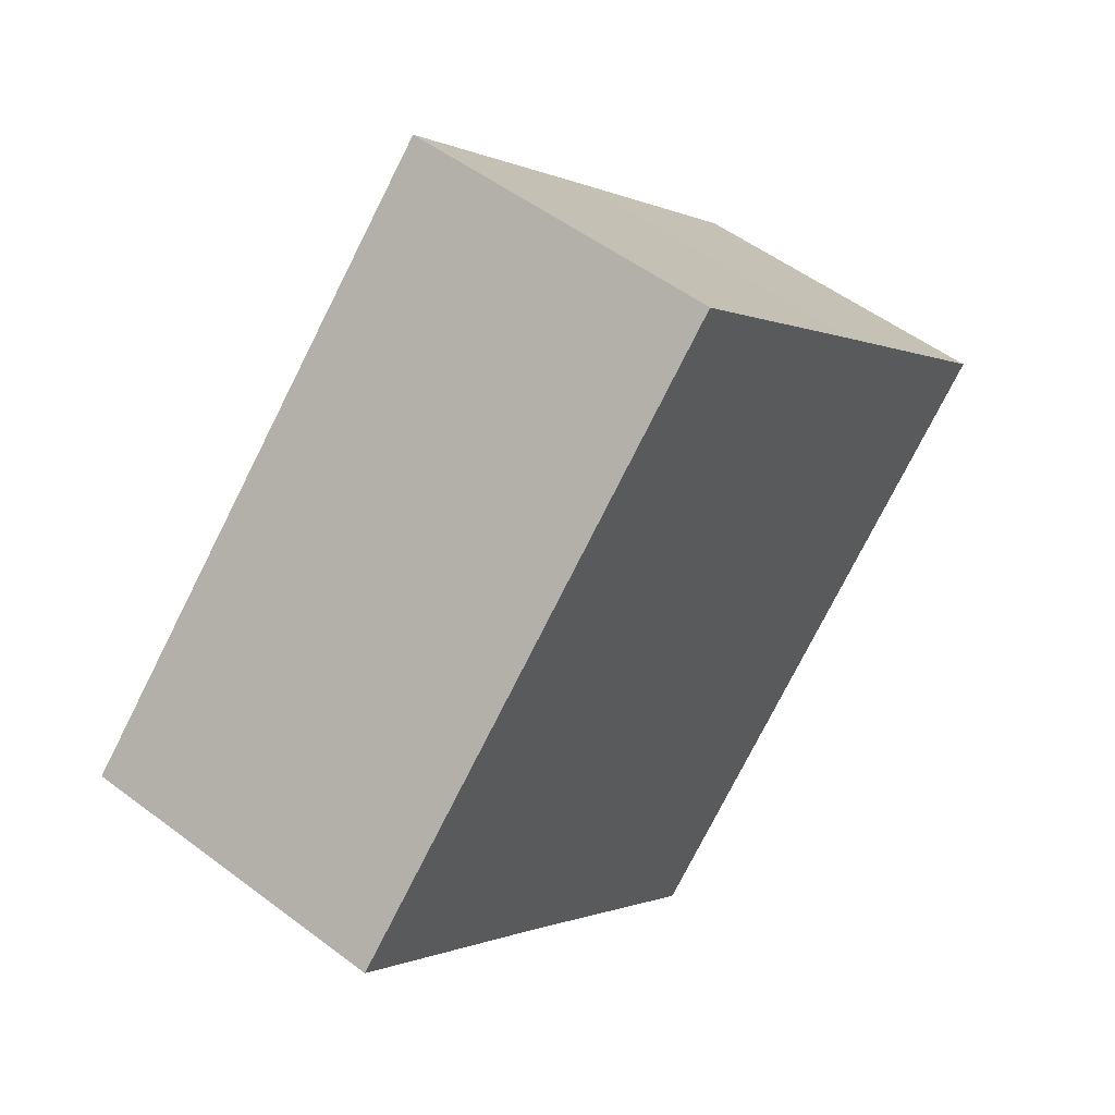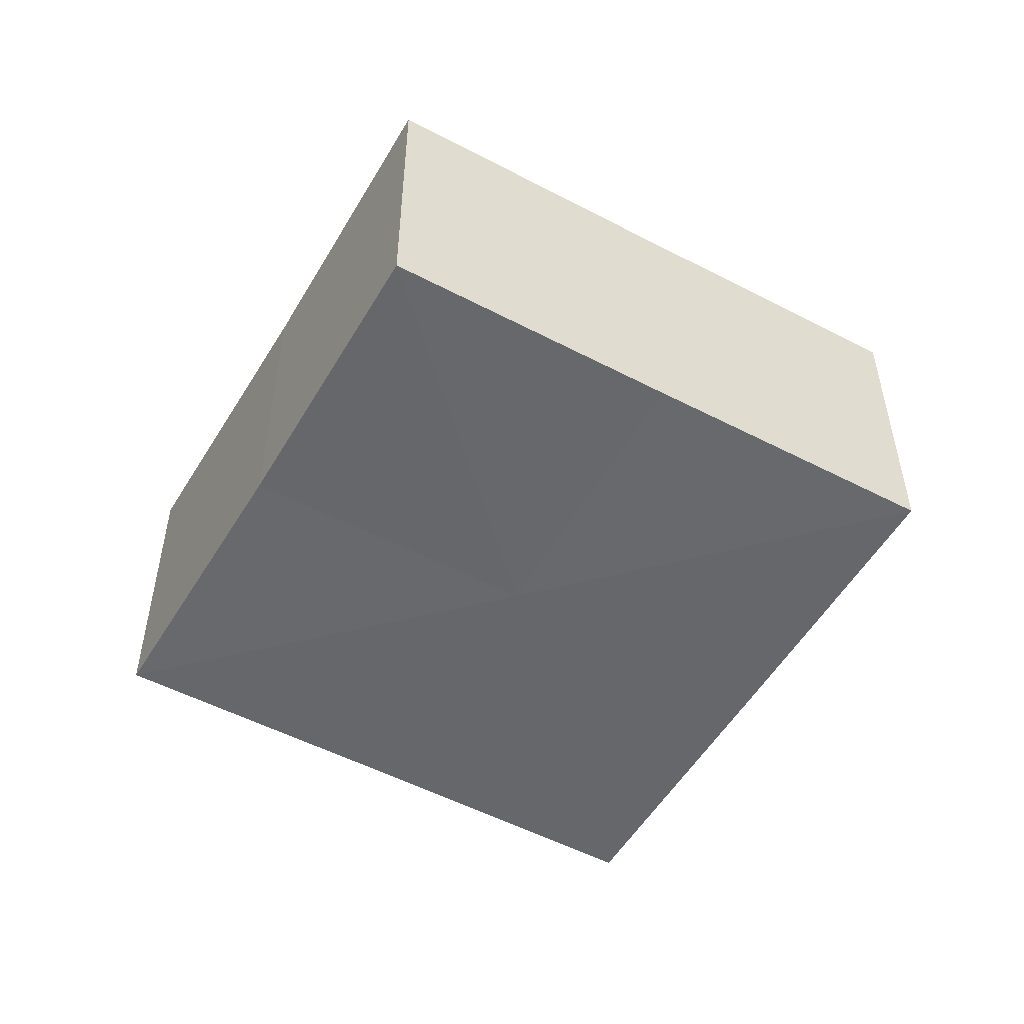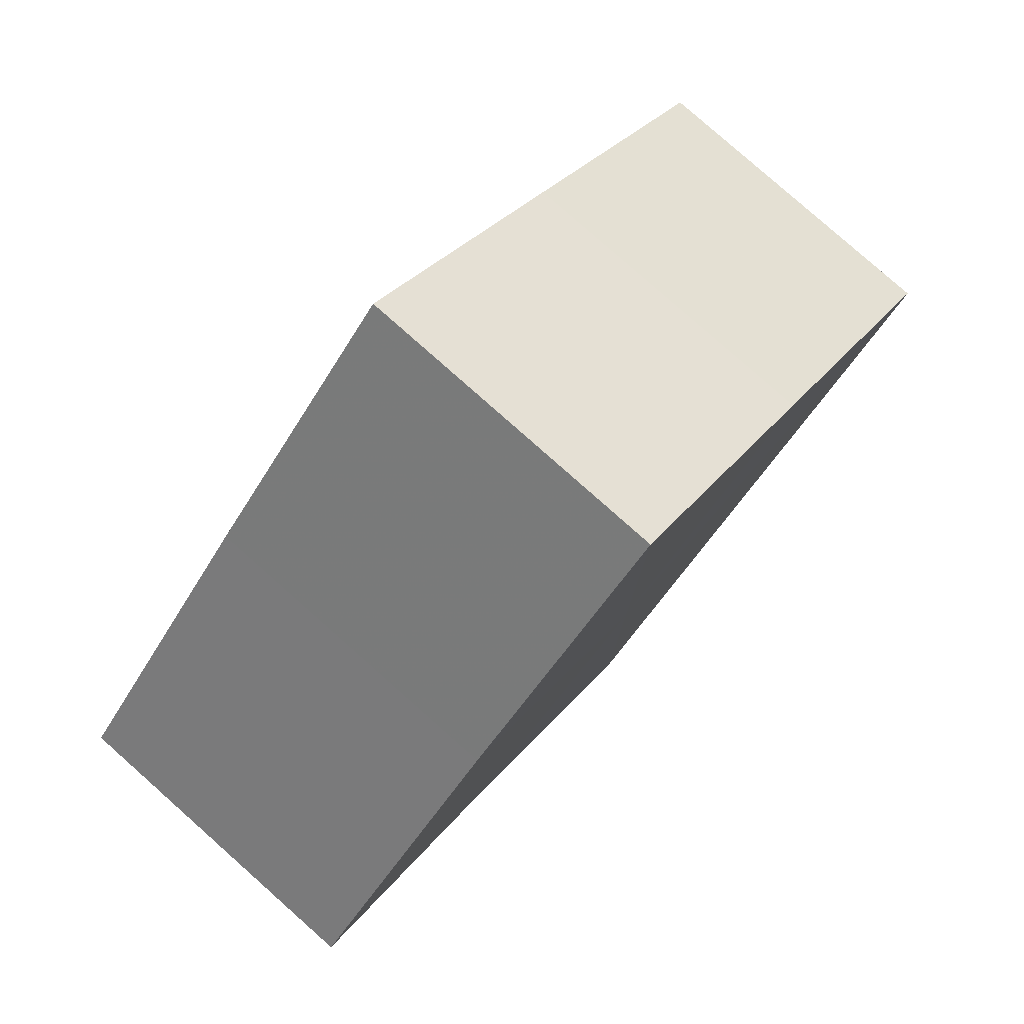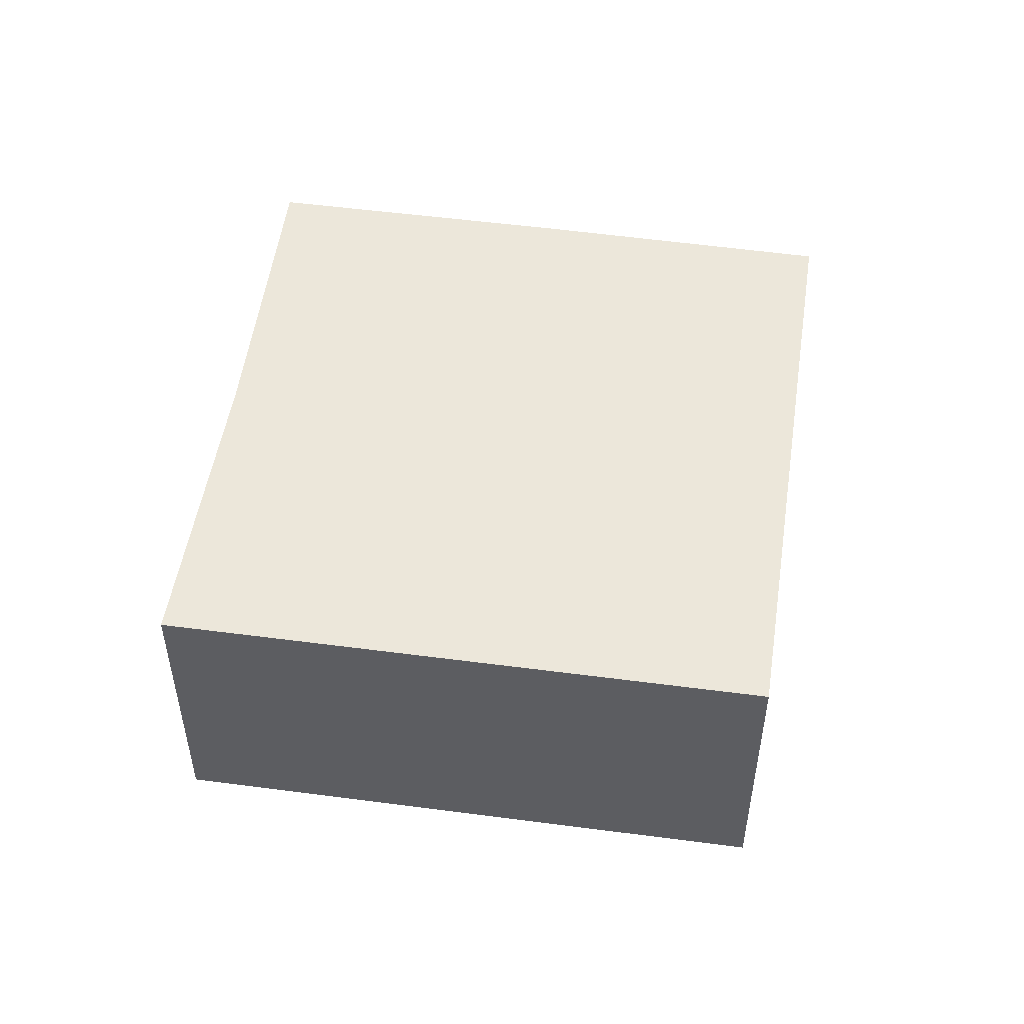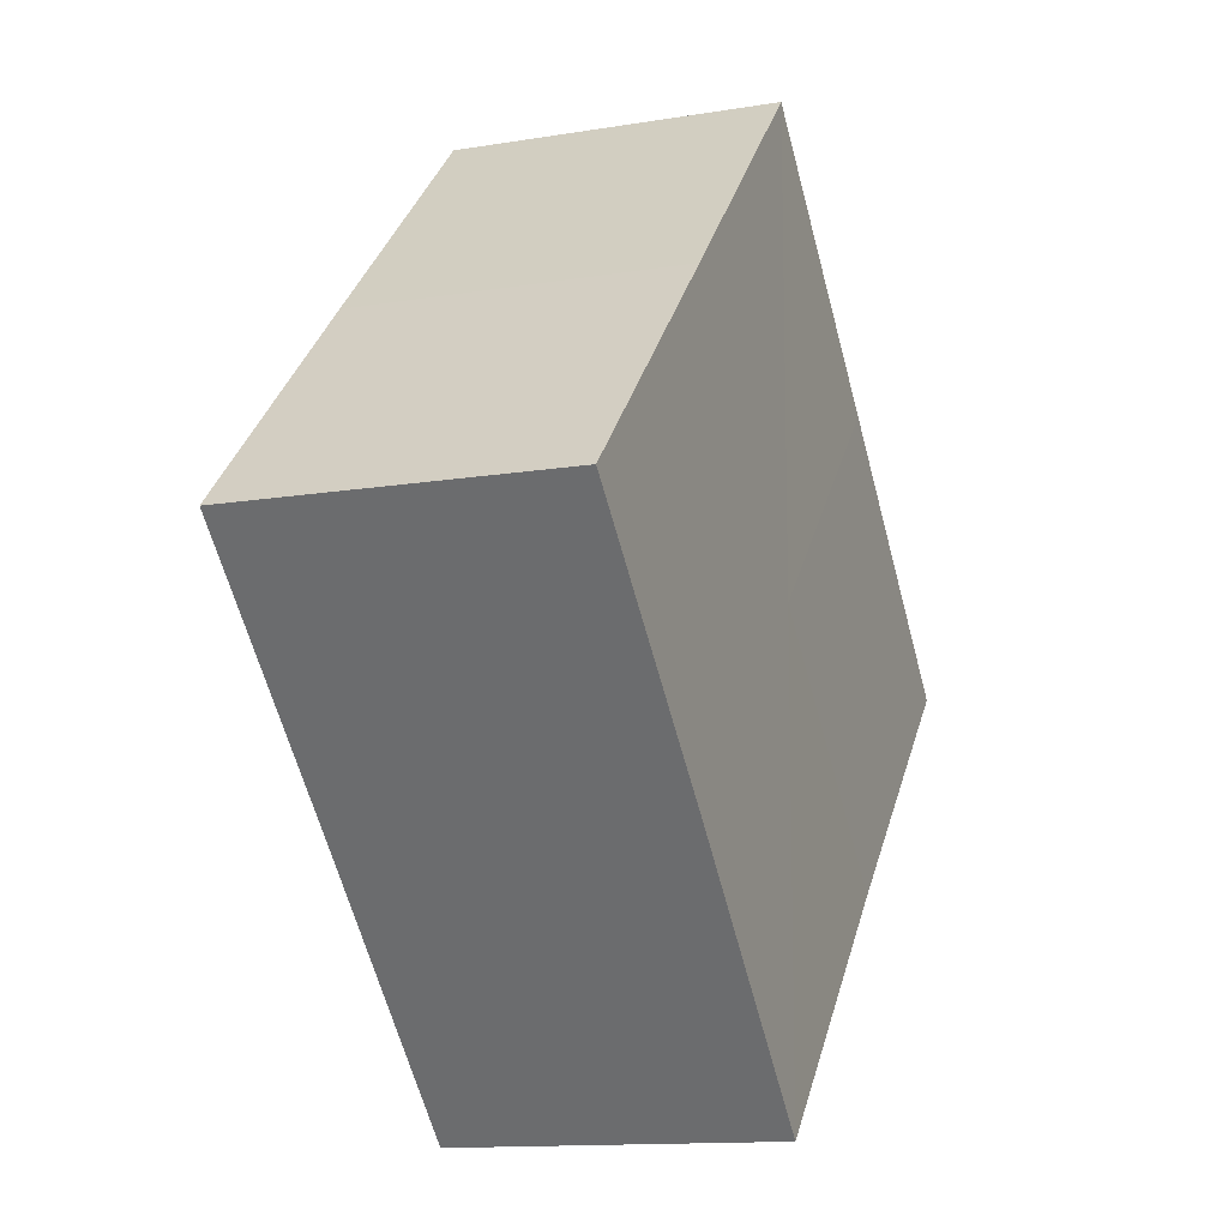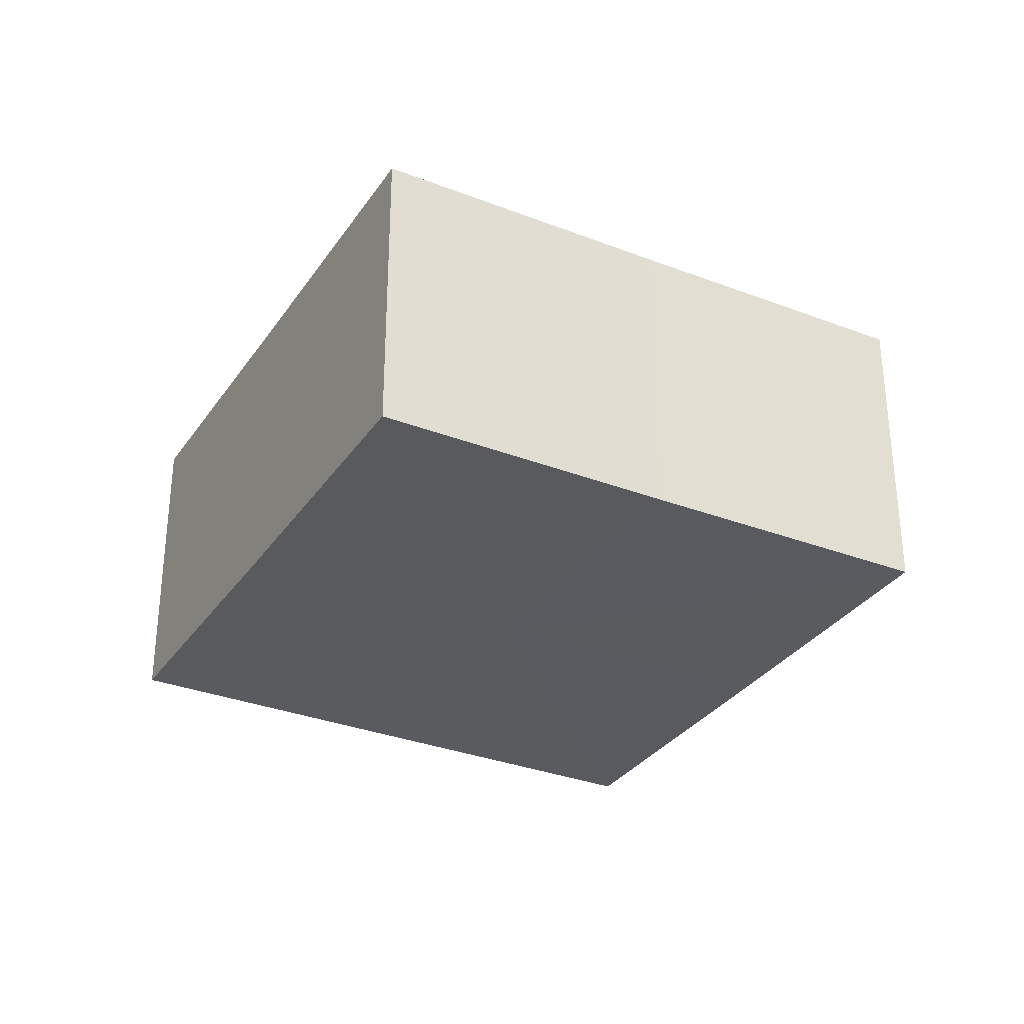
<metadata>
{"format":"obj","ext":"obj","renderer":"f3d","projection":"perspective","resolution":1024,"background":"white","views":[{"elev":51.7,"azim":129.4,"up":"+Y"},{"elev":-52.3,"azim":15.5,"up":"+Z"},{"elev":79.9,"azim":-48.6,"up":"+Y"},{"elev":52.1,"azim":53.2,"up":"+Z"},{"elev":-13.0,"azim":-69.2,"up":"+Y"},{"elev":-31.8,"azim":-163.5,"up":"+Z"}]}
</metadata>
<code>
o 29332
v 2242 1872 13.14
v 2242 1872 13.14
v 2242 1872 13.15
v 2242 1872 13.14
v 2242 1872 13.15
v 2242 1872 13.14
v 2242 1872 13.15
v 2242 1872 13.14
v 2242 1872 13.15
v 2242 1872 13.14
v 2242 1872 13.14
v 2242 1872 13.14
v 2242 1872 13.14
v 2242 1872 13.14
v 2242 1872 13.14
v 2242 1872 13.14
v 2242 1872 13.14
v 2242 1872 13.15
v 2242 1872 13.15
v 2242 1872 13.15
v 2242 1872 13.15
v 2242 1872 13.15
v 2242 1872 13.14
v 2242 1872 13.15
v 2242 1872 13.14
v 2242 1872 13.14
v 2242 1872 13.14
v 2242 1872 13.14
v 2242 1872 13.15
v 2242 1872 13.14
v 2242 1872 13.14
v 2242 1872 13.14
v 2242 1872 13.15
v 2242 1872 13.14
v 2242 1872 13.14
v 2242 1872 13.15
v 2242 1872 13.14
v 2242 1872 13.15
v 2242 1872 13.14
v 2242 1872 13.15
v 2242 1872 13.15
v 2242 1872 13.15
v 2242 1872 13.15
v 2242 1872 13.15
v 2242 1872 13.15
v 2242 1872 13.15
v 2242 1872 13.15
v 2242 1872 13.15
v 2242 1872 13.15
v 2242 1872 13.15
f 1 2 3
f 2 4 5
f 3 6 7
f 7 8 9
f 10 8 11
f 10 12 8
f 10 11 13
f 10 14 12
f 10 13 15
f 10 16 14
f 10 15 17
f 10 17 16
f 18 14 19
f 20 13 21
f 22 23 18
f 24 25 20
f 26 27 22
f 27 28 29
f 30 31 24
f 31 32 33
f 34 35 36
f 35 37 38
f 36 39 40
f 40 17 41
f 42 43 44
f 42 45 43
f 42 44 46
f 42 47 45
f 42 46 48
f 42 49 47
f 42 48 50
f 42 50 49

</code>
